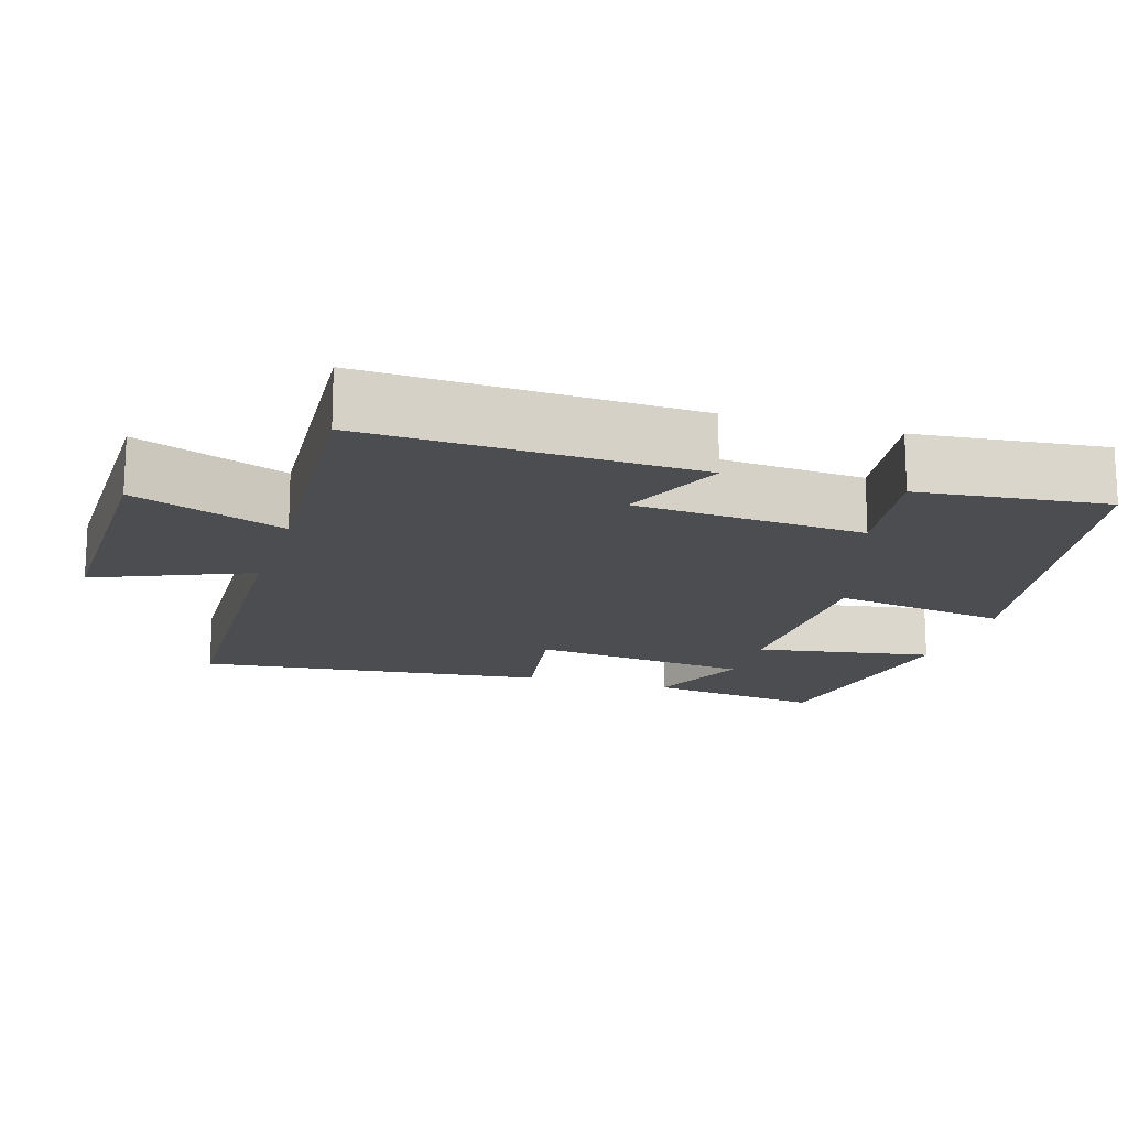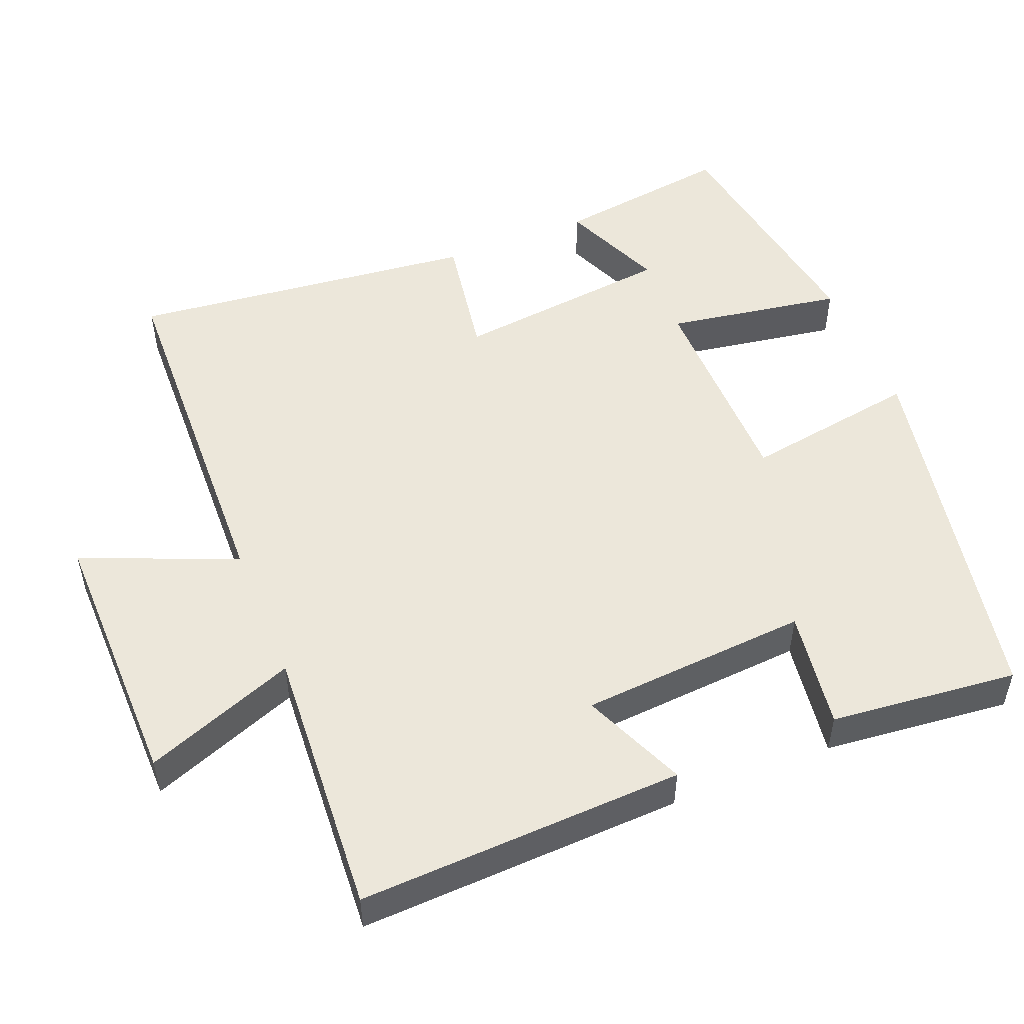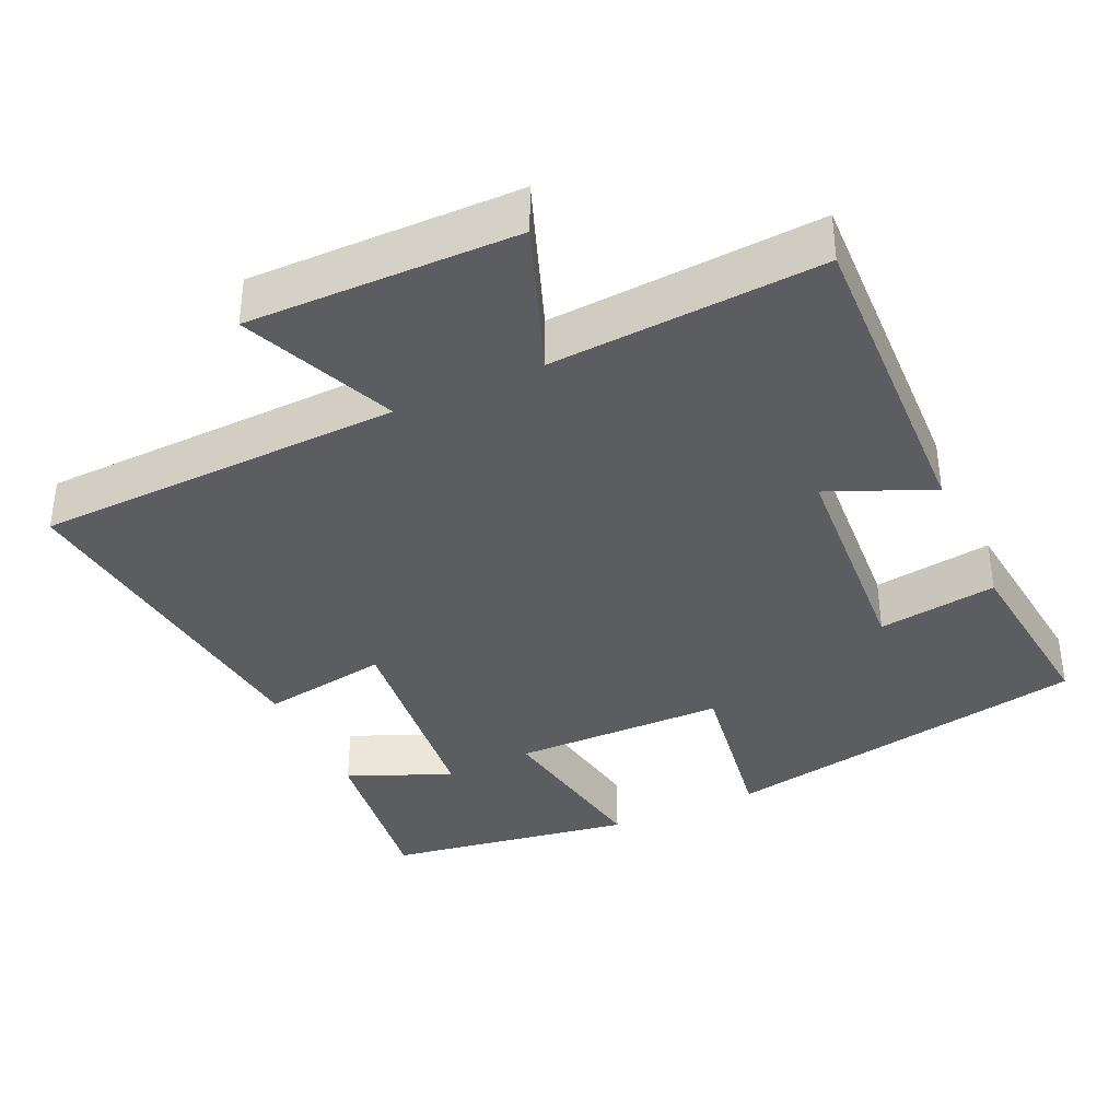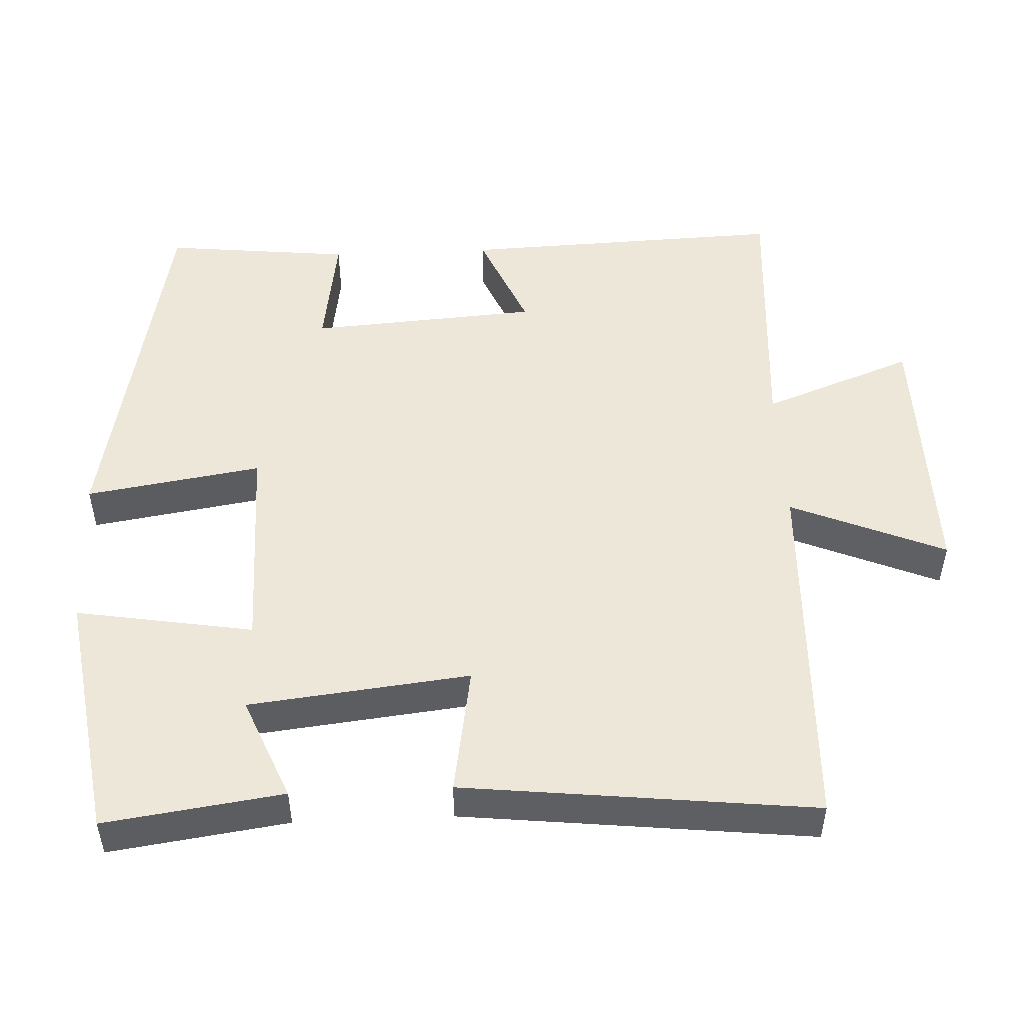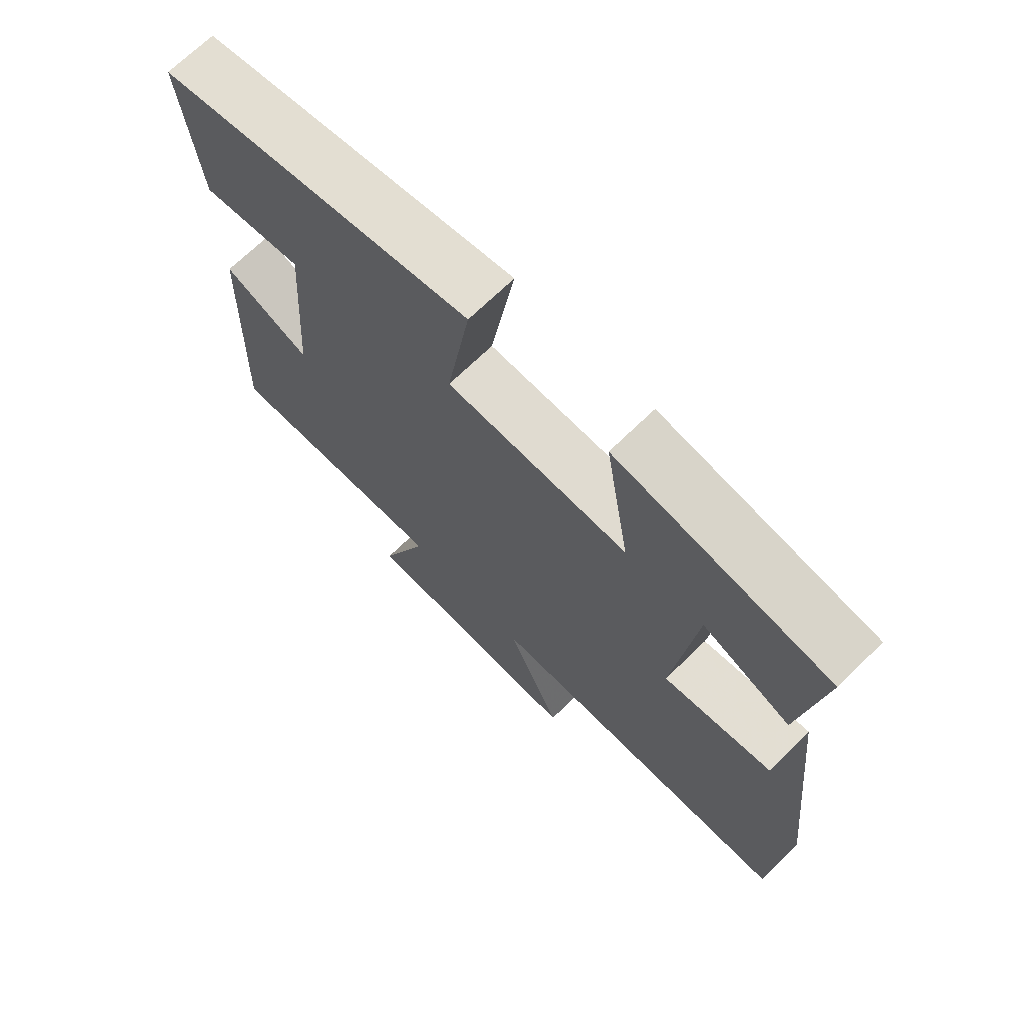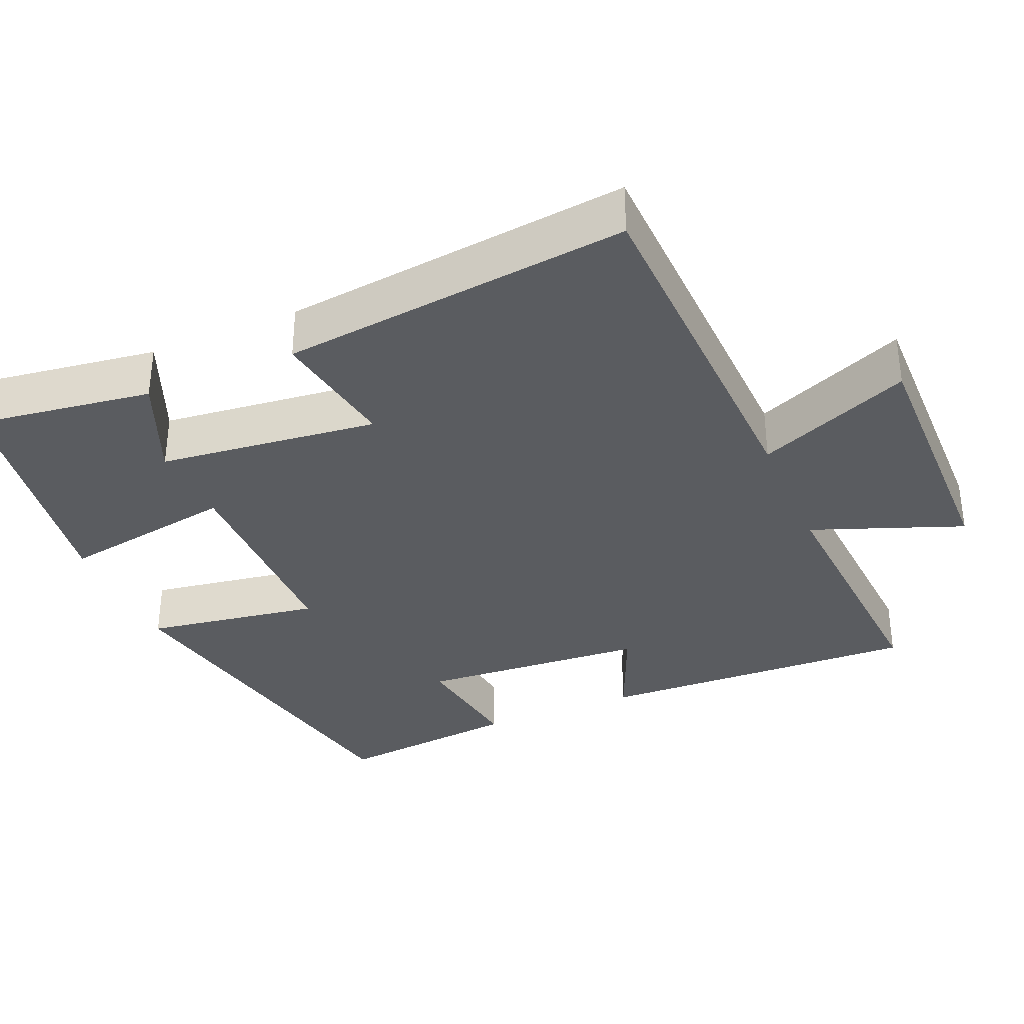
<metadata>
{"format":"obj","ext":"obj","renderer":"f3d","projection":"perspective","resolution":1024,"background":"white","views":[{"elev":-16.2,"azim":-107.1,"up":"+Y"},{"elev":51.0,"azim":-112.1,"up":"+Y"},{"elev":-36.8,"azim":-155.3,"up":"+Y"},{"elev":50.1,"azim":87.4,"up":"+Y"},{"elev":69.8,"azim":45.7,"up":"+Z"},{"elev":-34.3,"azim":113.1,"up":"+Y"}]}
</metadata>
<code>
v -0.517 0.07 -0.524
v -0.5 0.07 -0.082
v -0.359 0.07 -0.142
v -0.337 0.07 0.17
v -0.5 0.07 0.146
v -0.527 0.07 0.401
v -0.019 0.07 0.5
v -0.057 0.07 0.261
v 0.235 0.07 0.259
v 0.195 0.07 0.5
v 0.534 0.07 0.447
v 0.5 0.07 0.205
v 0.359 0.07 0.264
v 0.325 0.07 -0.036
v 0.5 0.07 -0.007
v 0.553 0.07 -0.483
v 0.051 0.07 -0.5
v 0.139 0.07 -0.71
v -0.227 0.07 -0.706
v -0.149 0.07 -0.5
v -0.517 0 -0.524
v -0.5 0 -0.082
v -0.359 0 -0.142
v -0.337 0 0.17
v -0.5 0 0.146
v -0.527 0 0.401
v -0.019 0 0.5
v -0.057 0 0.261
v 0.235 0 0.259
v 0.195 0 0.5
v 0.534 0 0.447
v 0.5 0 0.205
v 0.359 0 0.264
v 0.325 0 -0.036
v 0.5 0 -0.007
v 0.553 0 -0.483
v 0.051 0 -0.5
v 0.139 0 -0.71
v -0.227 0 -0.706
v -0.149 0 -0.5
f 17 18 19 20
f 15 16 17 20
f 14 15 20 1
f 13 14 1
f 10 11 12 13
f 9 10 13
f 9 13 1
f 8 9 1
f 4 5 6 7
f 3 4 7 8
f 1 2 3
f 1 3 8
f 40 39 38 37
f 40 37 36 35
f 21 40 35 34
f 21 34 33
f 33 32 31 30
f 33 30 29
f 21 33 29
f 21 29 28
f 27 26 25 24
f 28 27 24 23
f 23 22 21
f 28 23 21
f 1 21 22 2
f 2 22 23 3
f 3 23 24 4
f 4 24 25 5
f 5 25 26 6
f 6 26 27 7
f 7 27 28 8
f 8 28 29 9
f 9 29 30 10
f 10 30 31 11
f 11 31 32 12
f 12 32 33 13
f 13 33 34 14
f 14 34 35 15
f 15 35 36 16
f 16 36 37 17
f 17 37 38 18
f 18 38 39 19
f 19 39 40 20
f 20 40 21 1

</code>
